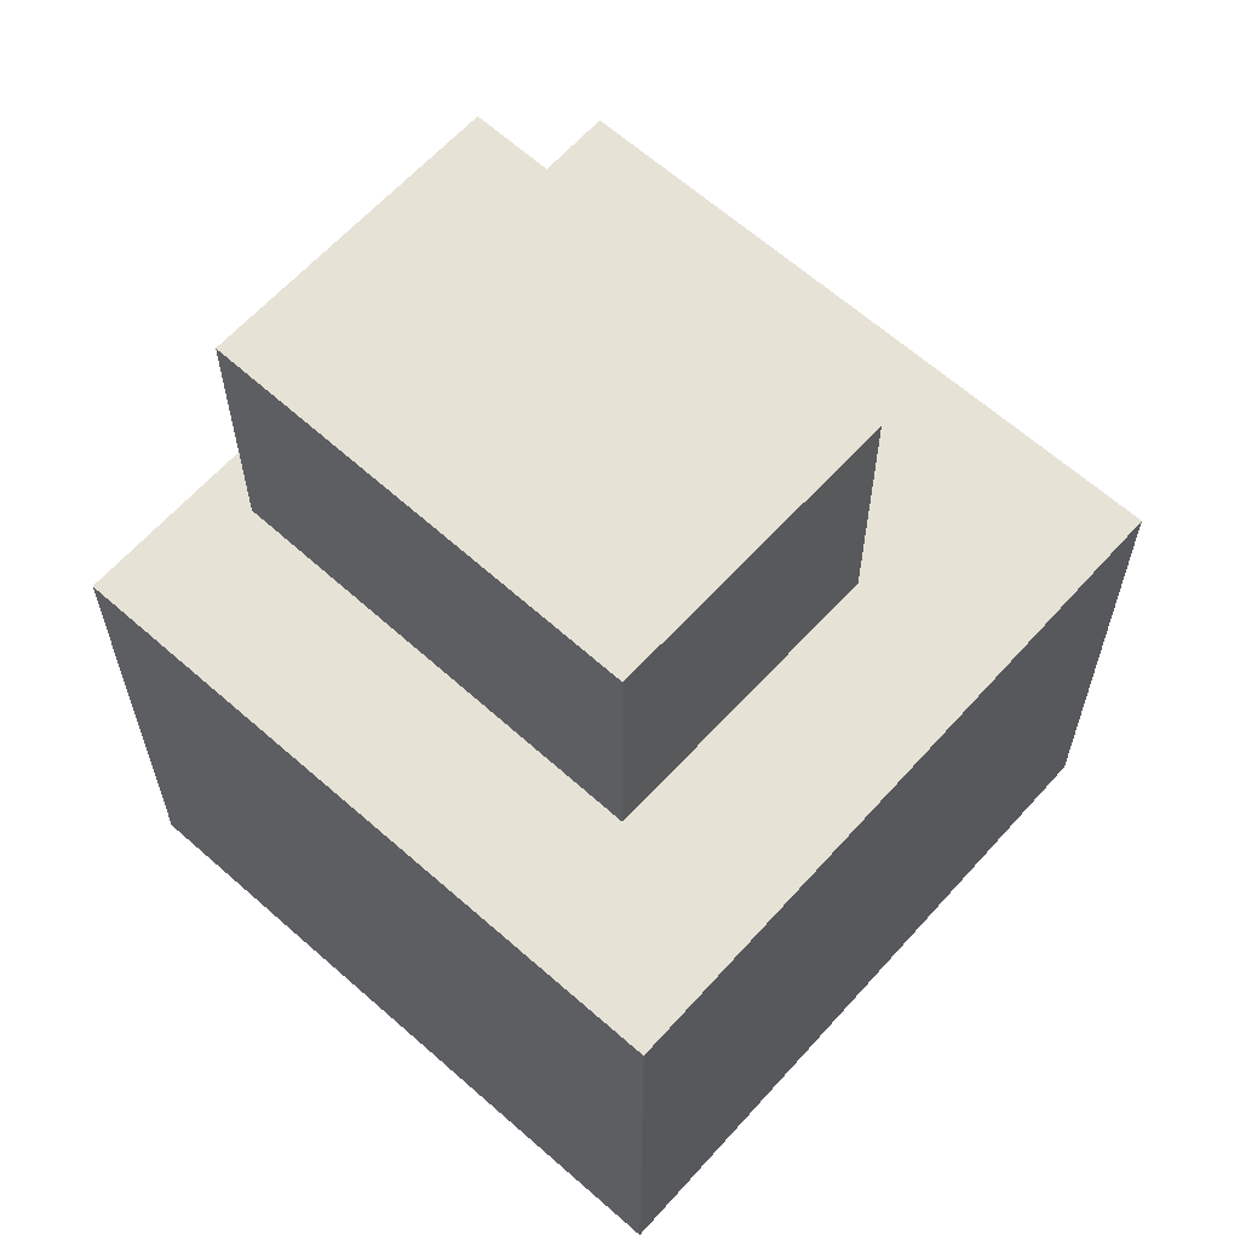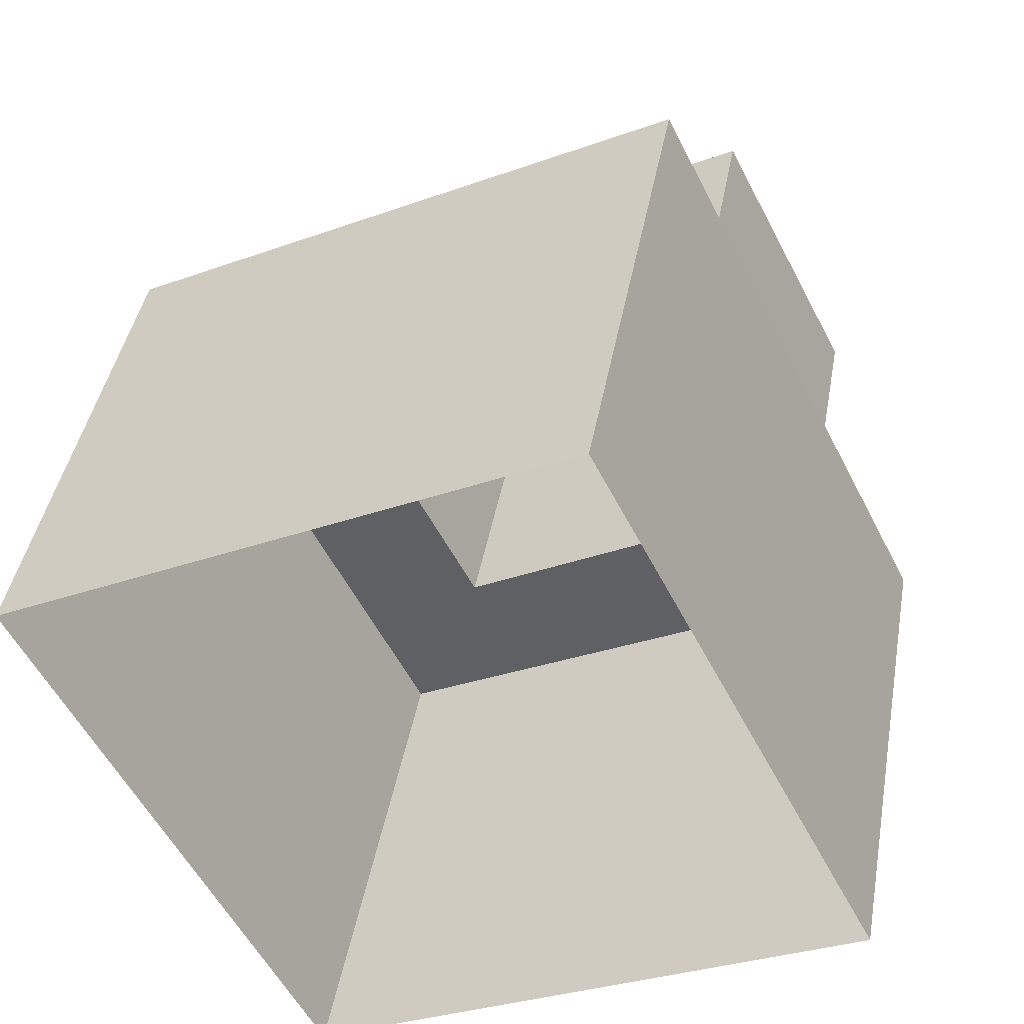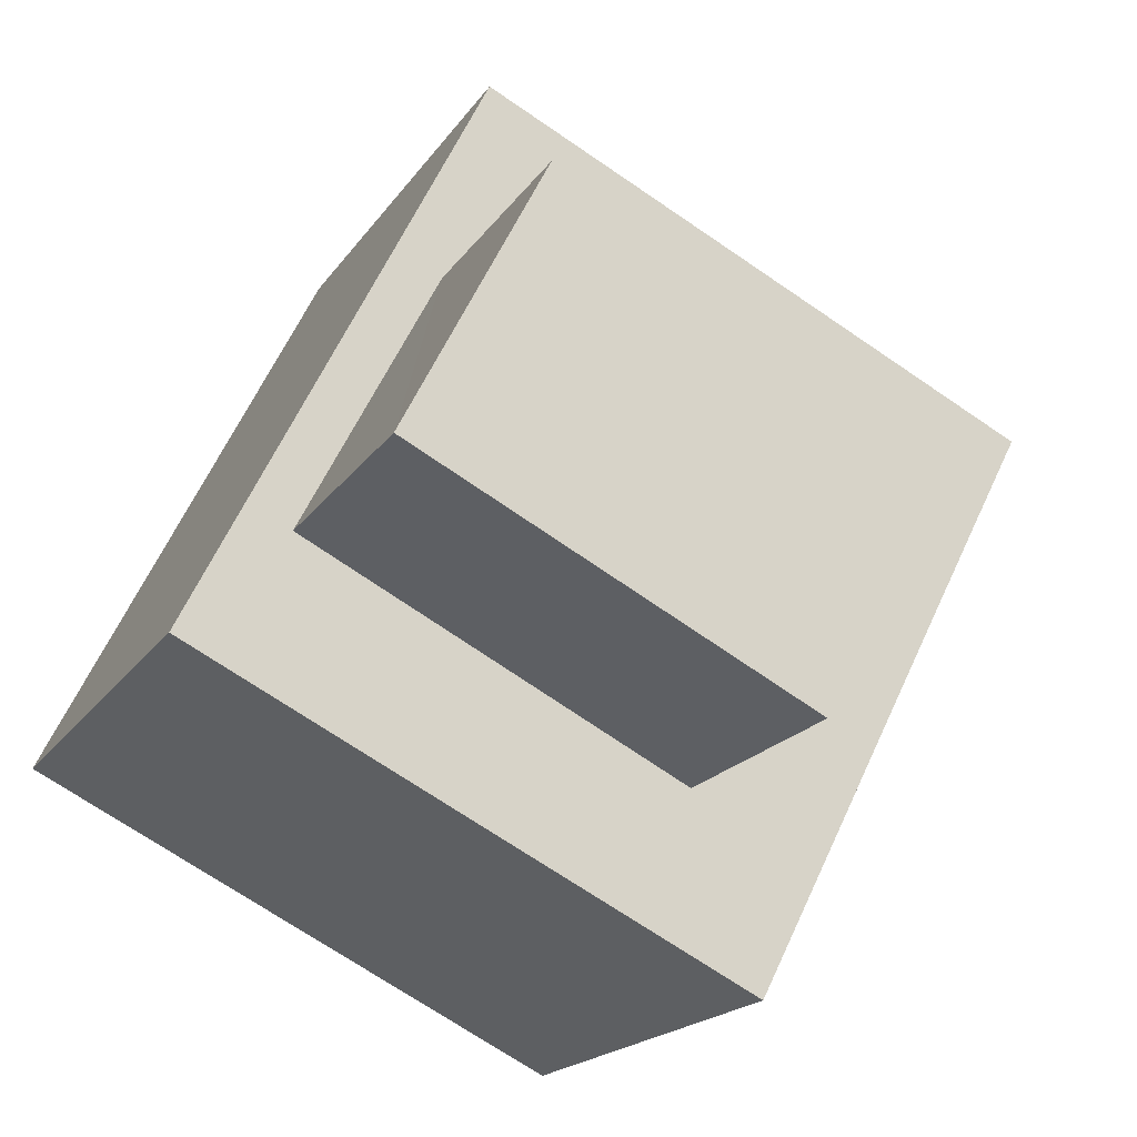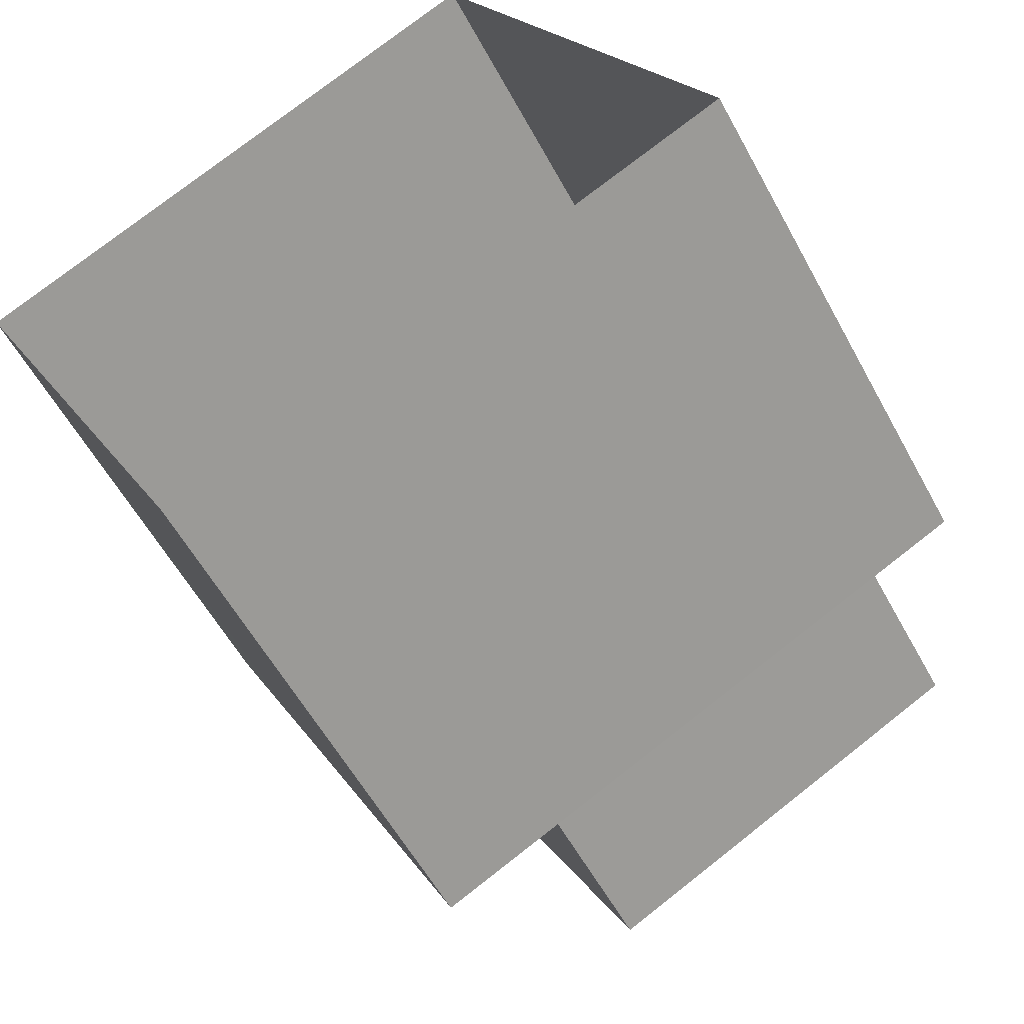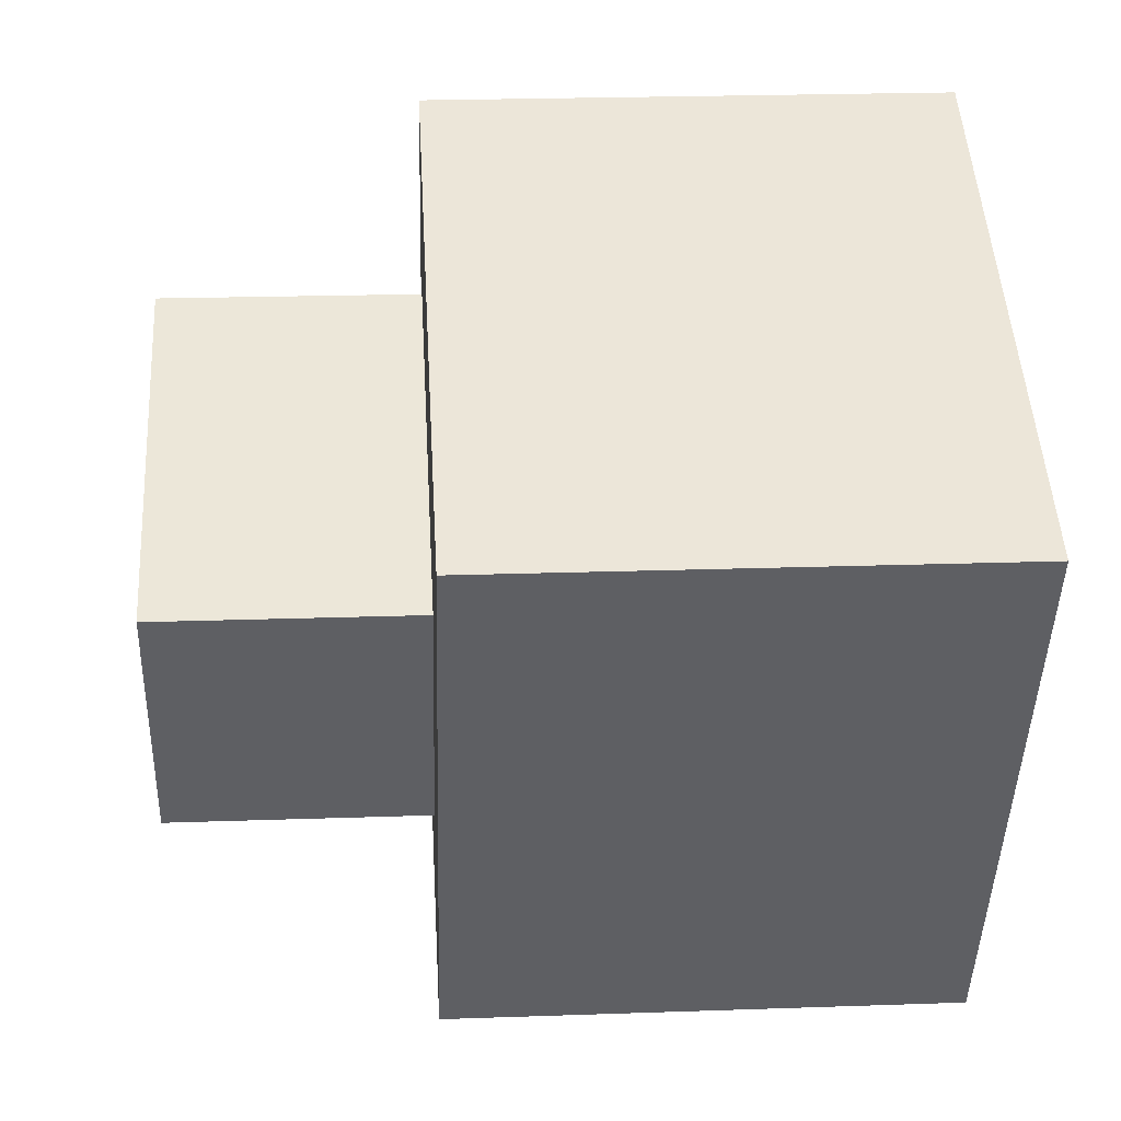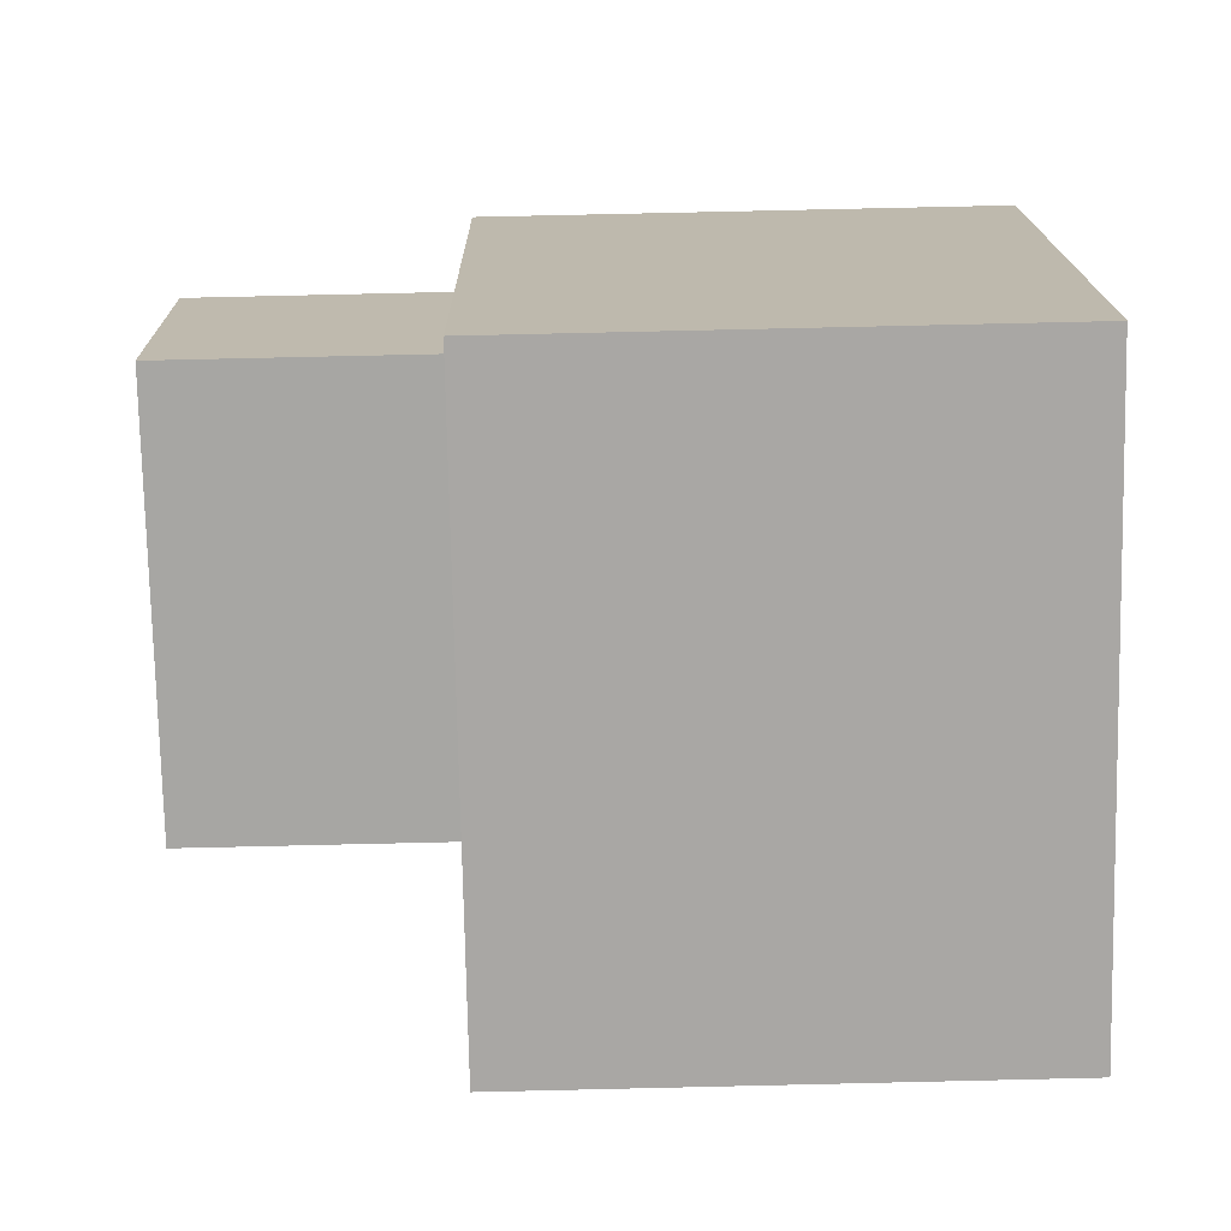
<metadata>
{"format":"obj","ext":"obj","renderer":"f3d","projection":"perspective","resolution":1024,"background":"white","views":[{"elev":63.5,"azim":15.2,"up":"+Z"},{"elev":41.4,"azim":-170.0,"up":"+Y"},{"elev":-17.9,"azim":-22.7,"up":"+Y"},{"elev":-56.5,"azim":-151.9,"up":"+Y"},{"elev":20.5,"azim":86.4,"up":"+Y"},{"elev":78.7,"azim":88.7,"up":"+Y"}]}
</metadata>
<code>
v -5655 -3.535e+04 3.522
v -5657 -3.534e+04 3.525
v -5653 -3.535e+04 3.523
v -5659 -3.535e+04 3.523
v -5658 -3.535e+04 9.076
v -5656 -3.535e+04 9.075
v -5655 -3.535e+04 9.076
v -5657 -3.535e+04 9.077
v -5654 -3.535e+04 7.201
v -5656 -3.535e+04 7.2
v -5655 -3.535e+04 7.199
v -5659 -3.535e+04 7.201
v -5658 -3.535e+04 7.201
v -5658 -3.535e+04 7.202
v -5655 -3.535e+04 7.201
v -5657 -3.535e+04 7.202
v -5653 -3.535e+04 7.201
v -5657 -3.534e+04 7.203
f 1 2 3
f 1 4 2
f 5 6 7
f 8 5 7
f 9 10 11
f 11 10 12
f 12 13 14
f 10 9 15
f 14 13 16
f 10 13 12
f 17 18 15
f 9 17 15
f 18 14 16
f 15 18 16
f 15 7 6
f 10 15 6
f 13 6 5
f 13 10 6
f 16 5 8
f 16 13 5
f 16 8 7
f 15 16 7
f 3 9 1
f 1 9 11
f 17 9 3
f 11 12 4
f 1 11 4
f 14 2 4
f 4 12 14
f 18 2 14
f 17 3 2
f 18 17 2

</code>
